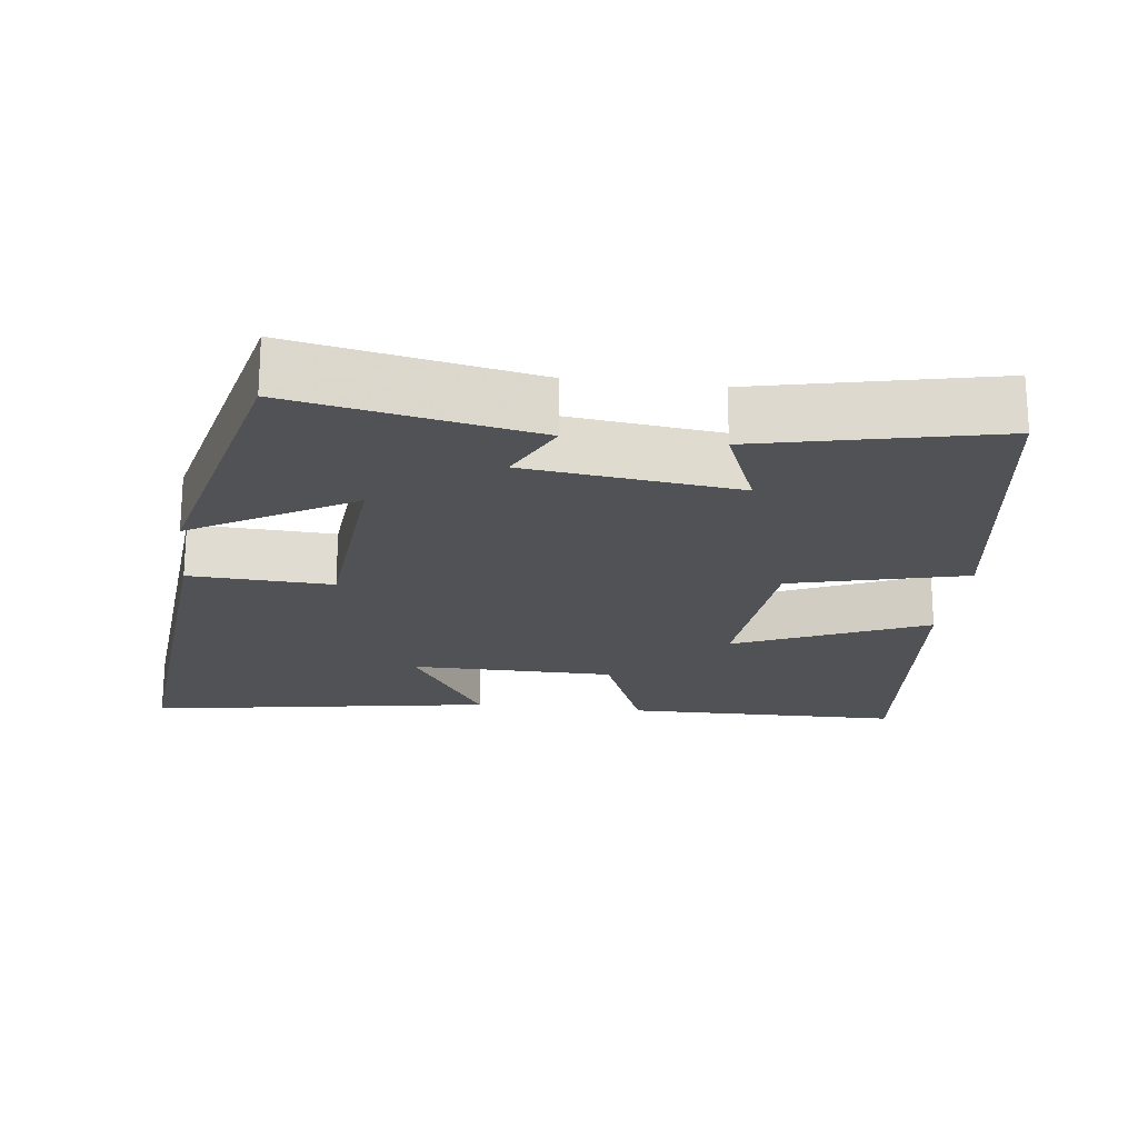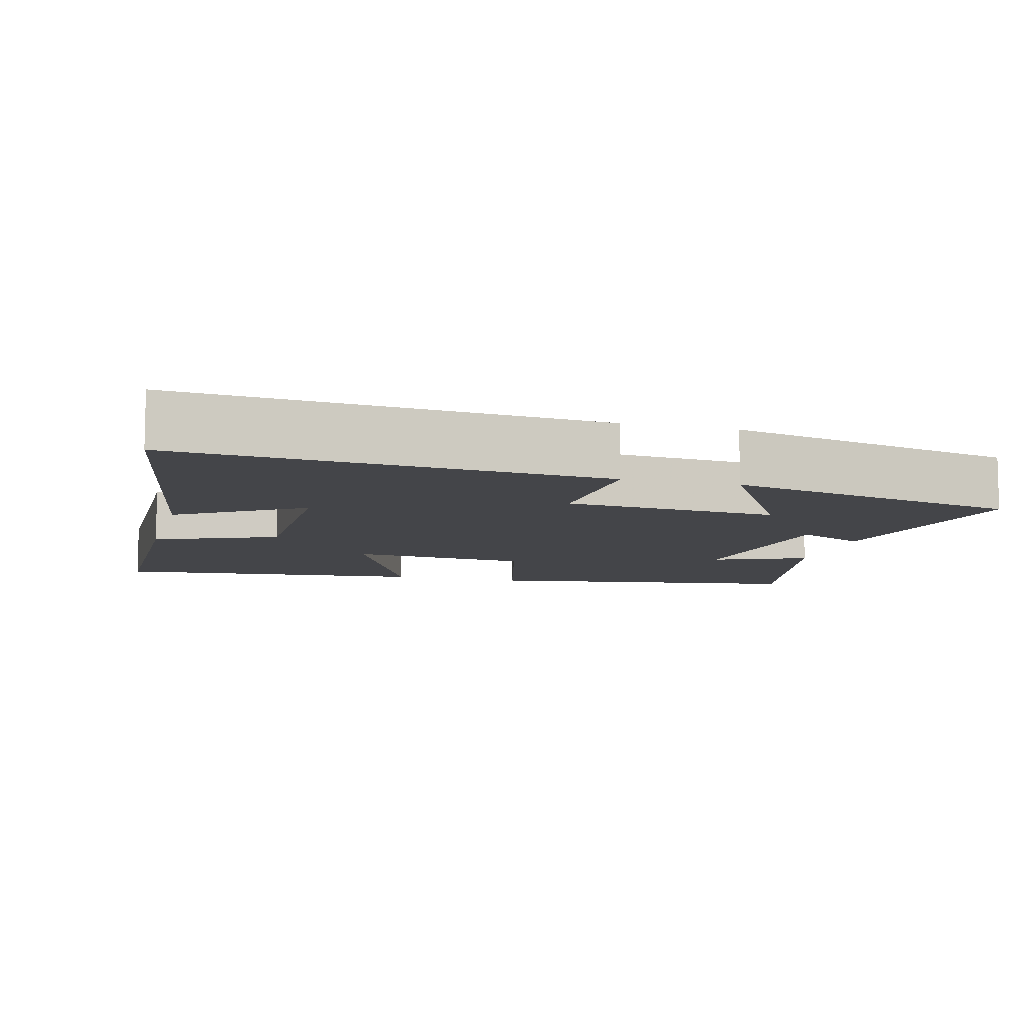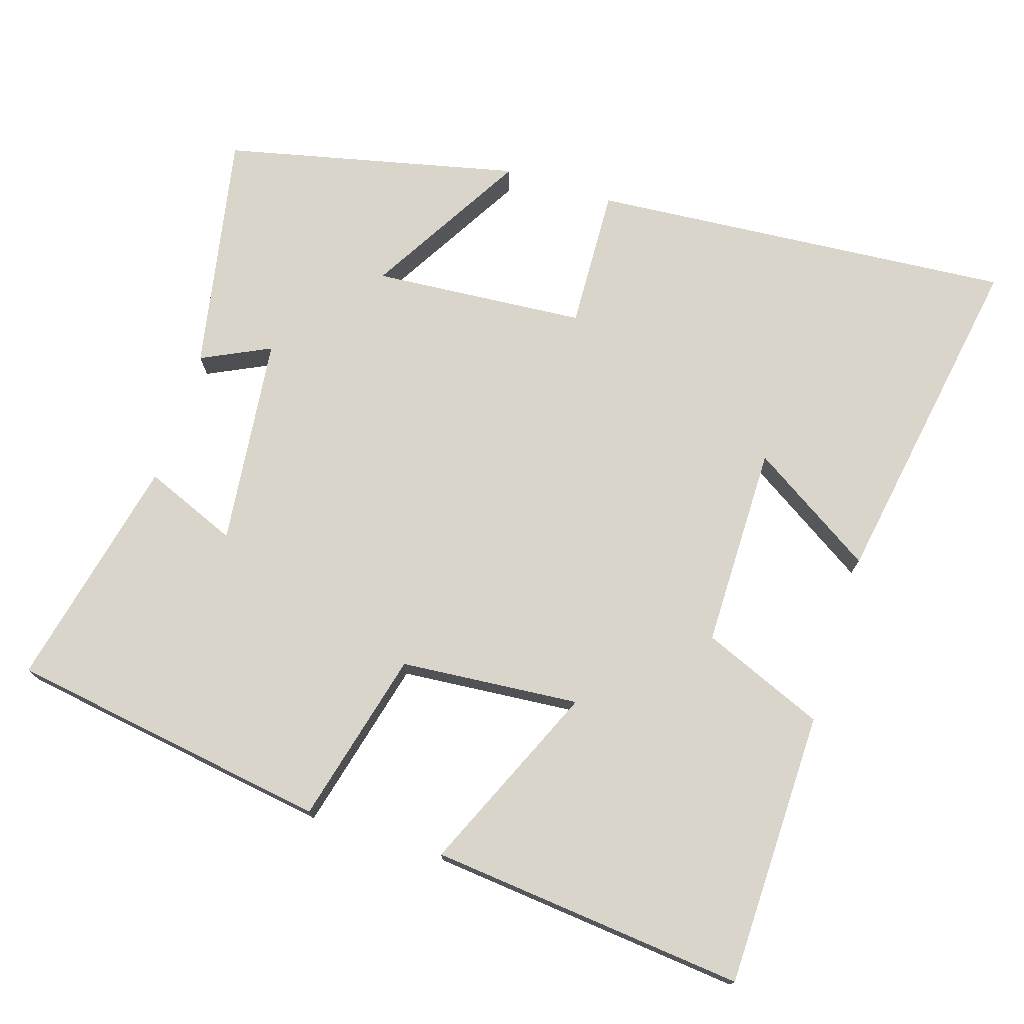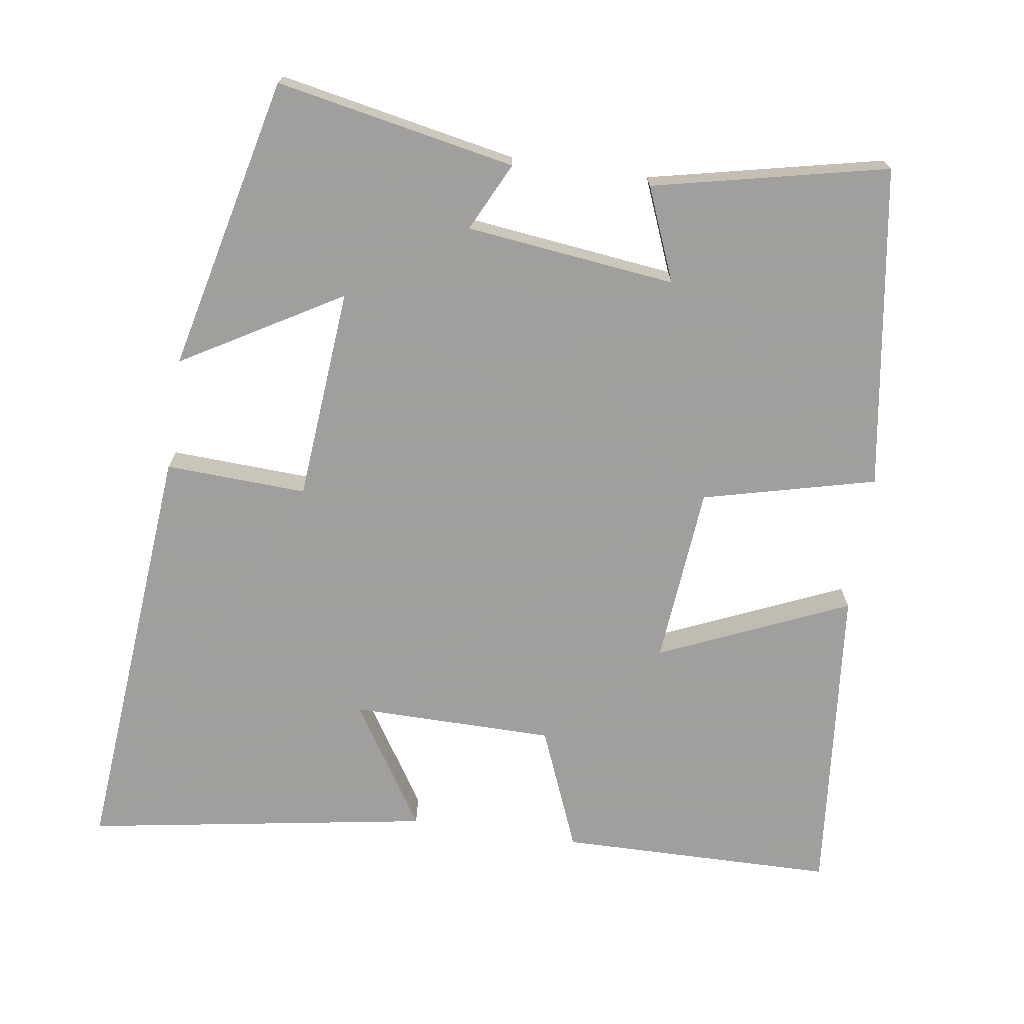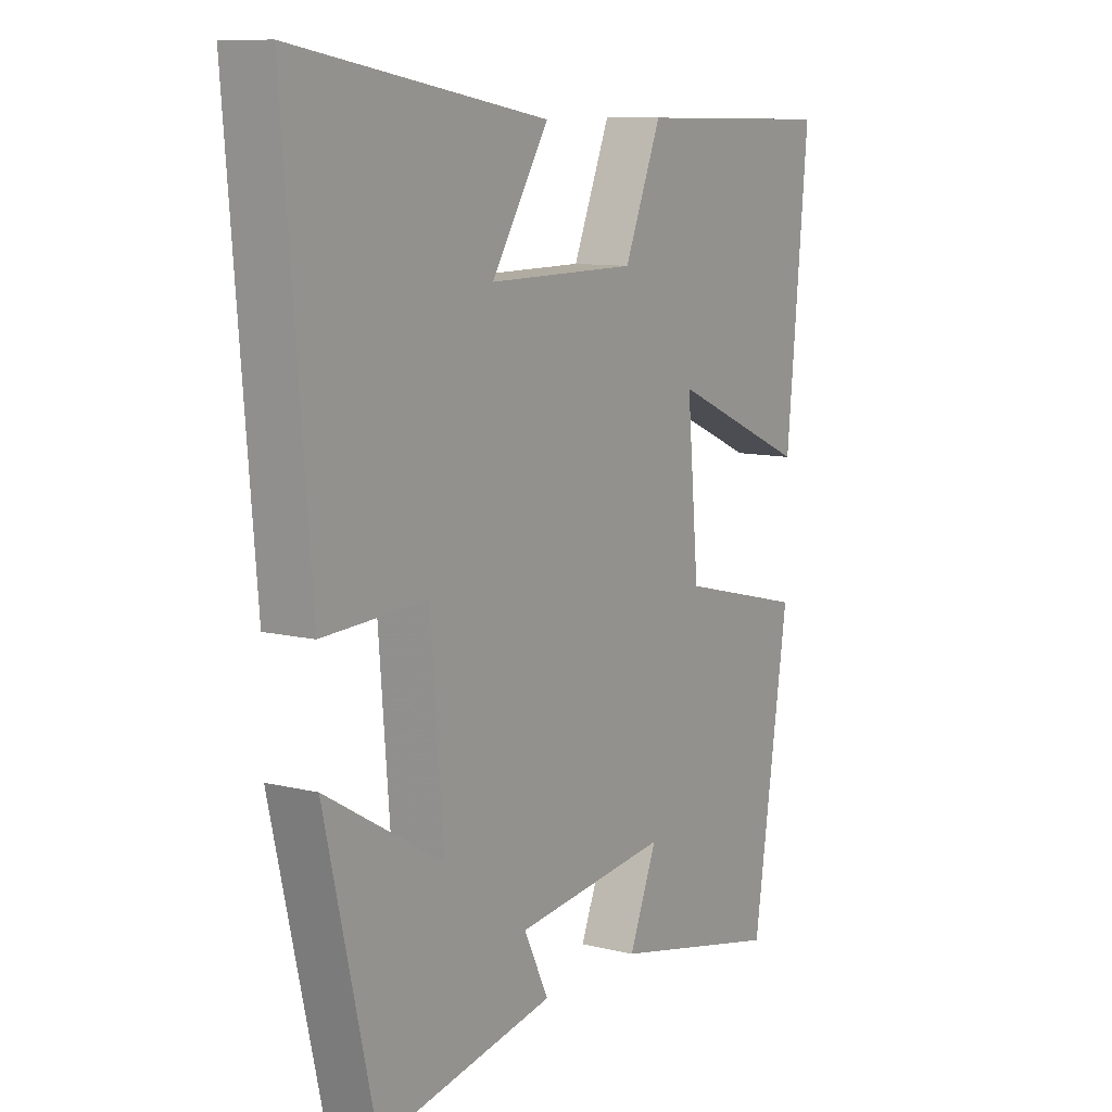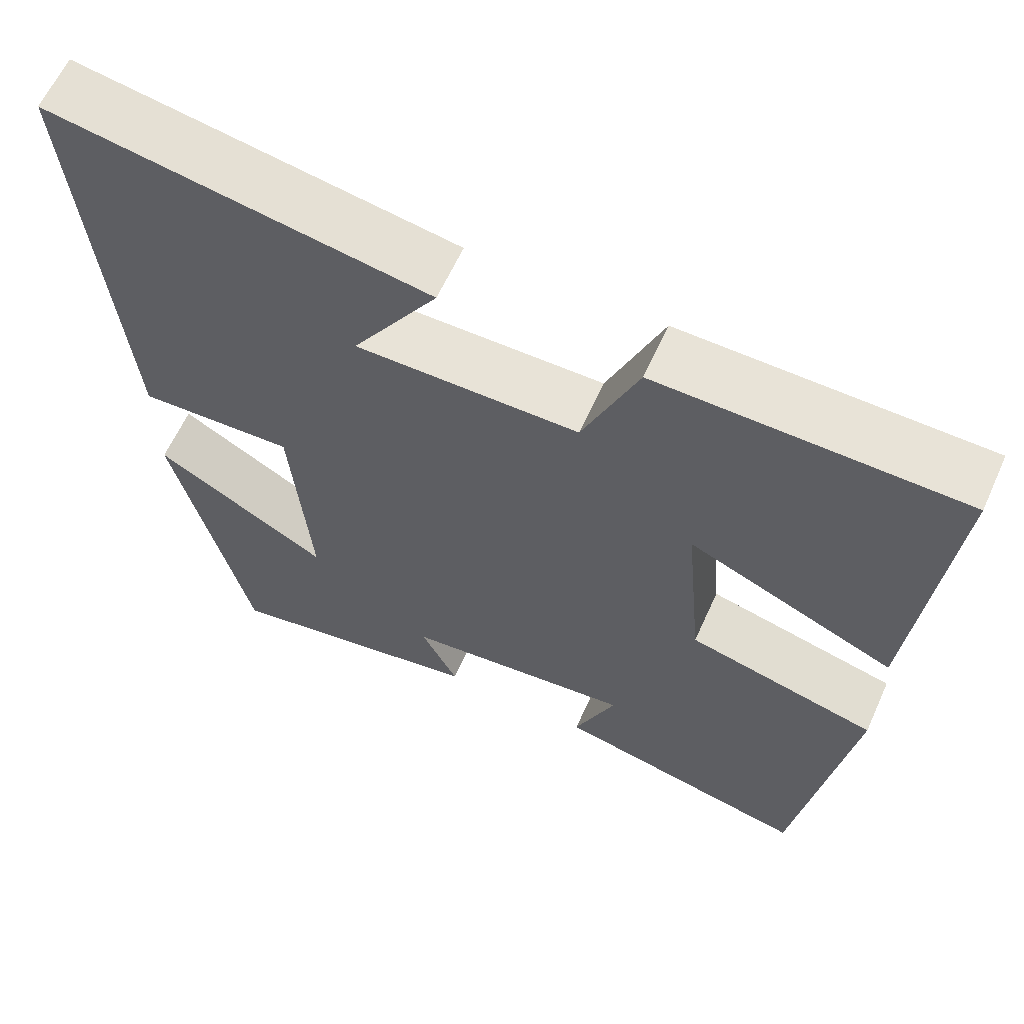
<metadata>
{"format":"obj","ext":"obj","renderer":"f3d","projection":"perspective","resolution":1024,"background":"white","views":[{"elev":-20.6,"azim":172.9,"up":"+Y"},{"elev":-9.0,"azim":75.3,"up":"+Y"},{"elev":74.5,"azim":-72.2,"up":"+Y"},{"elev":-71.5,"azim":171.6,"up":"+Y"},{"elev":9.9,"azim":122.5,"up":"+Z"},{"elev":62.3,"azim":-155.7,"up":"+Z"}]}
</metadata>
<code>
v -0.433 0.07 -0.571
v -0.5 0.07 -0.129
v -0.263 0.07 -0.07
v -0.241 0.07 0.176
v -0.5 0.07 0.063
v -0.541 0.07 0.495
v -0.163 0.07 0.5
v -0.094 0.07 0.332
v 0.184 0.07 0.33
v 0.077 0.07 0.5
v 0.549 0.07 0.578
v 0.5 0.07 -0.004
v 0.306 0.07 0.005
v 0.282 0.07 -0.287
v 0.5 0.07 -0.16
v 0.406 0.07 -0.564
v 0.078 0.07 -0.5
v 0.124 0.07 -0.406
v -0.164 0.07 -0.372
v -0.112 0.07 -0.5
v -0.433 0 -0.571
v -0.5 0 -0.129
v -0.263 0 -0.07
v -0.241 0 0.176
v -0.5 0 0.063
v -0.541 0 0.495
v -0.163 0 0.5
v -0.094 0 0.332
v 0.184 0 0.33
v 0.077 0 0.5
v 0.549 0 0.578
v 0.5 0 -0.004
v 0.306 0 0.005
v 0.282 0 -0.287
v 0.5 0 -0.16
v 0.406 0 -0.564
v 0.078 0 -0.5
v 0.124 0 -0.406
v -0.164 0 -0.372
v -0.112 0 -0.5
f 19 20 1 2
f 18 19 2 3
f 15 16 17 18
f 14 15 18
f 13 14 18 3
f 11 12 13
f 9 10 11
f 9 11 13 3
f 5 6 7 8
f 4 5 8
f 3 4 8 9
f 22 21 40 39
f 23 22 39 38
f 38 37 36 35
f 38 35 34
f 23 38 34 33
f 33 32 31
f 31 30 29
f 23 33 31 29
f 28 27 26 25
f 28 25 24
f 29 28 24 23
f 1 21 22 2
f 2 22 23 3
f 3 23 24 4
f 4 24 25 5
f 5 25 26 6
f 6 26 27 7
f 7 27 28 8
f 8 28 29 9
f 9 29 30 10
f 10 30 31 11
f 11 31 32 12
f 12 32 33 13
f 13 33 34 14
f 14 34 35 15
f 15 35 36 16
f 16 36 37 17
f 17 37 38 18
f 18 38 39 19
f 19 39 40 20
f 20 40 21 1

</code>
